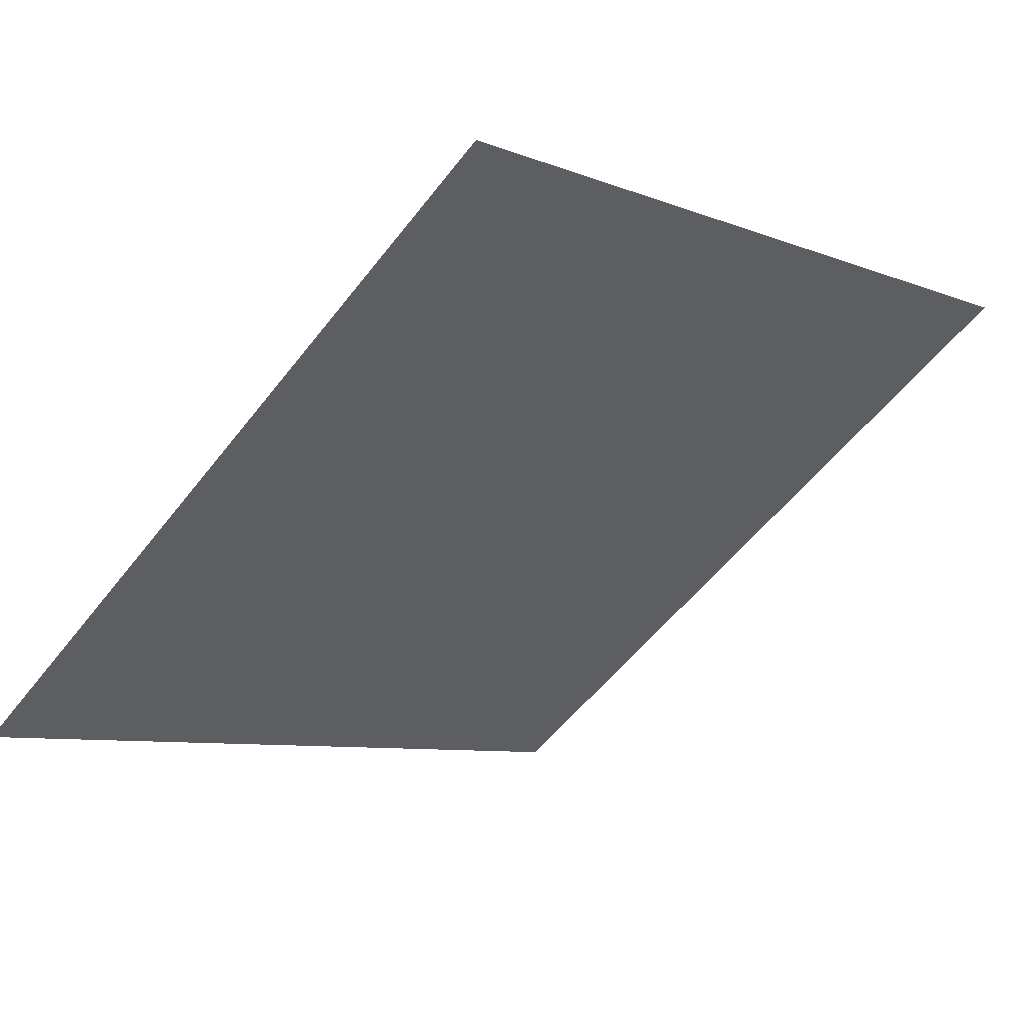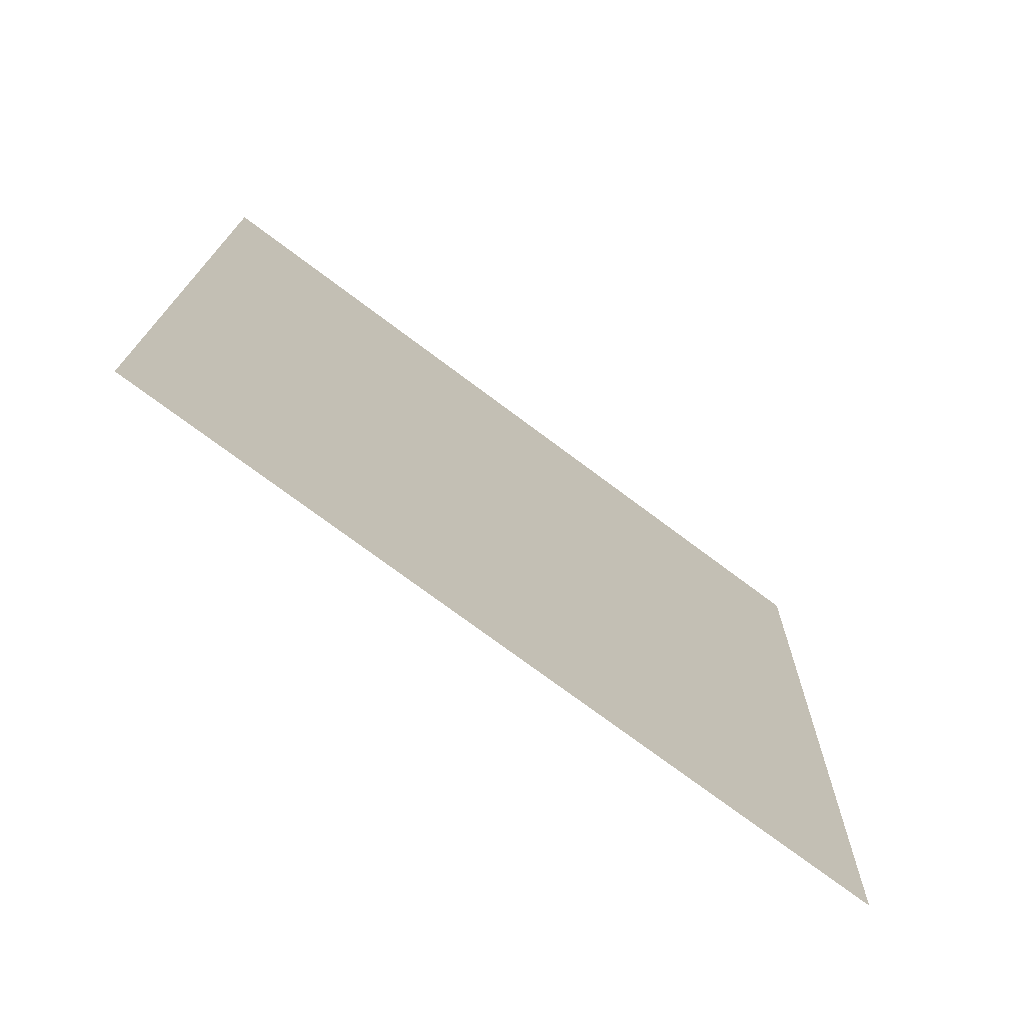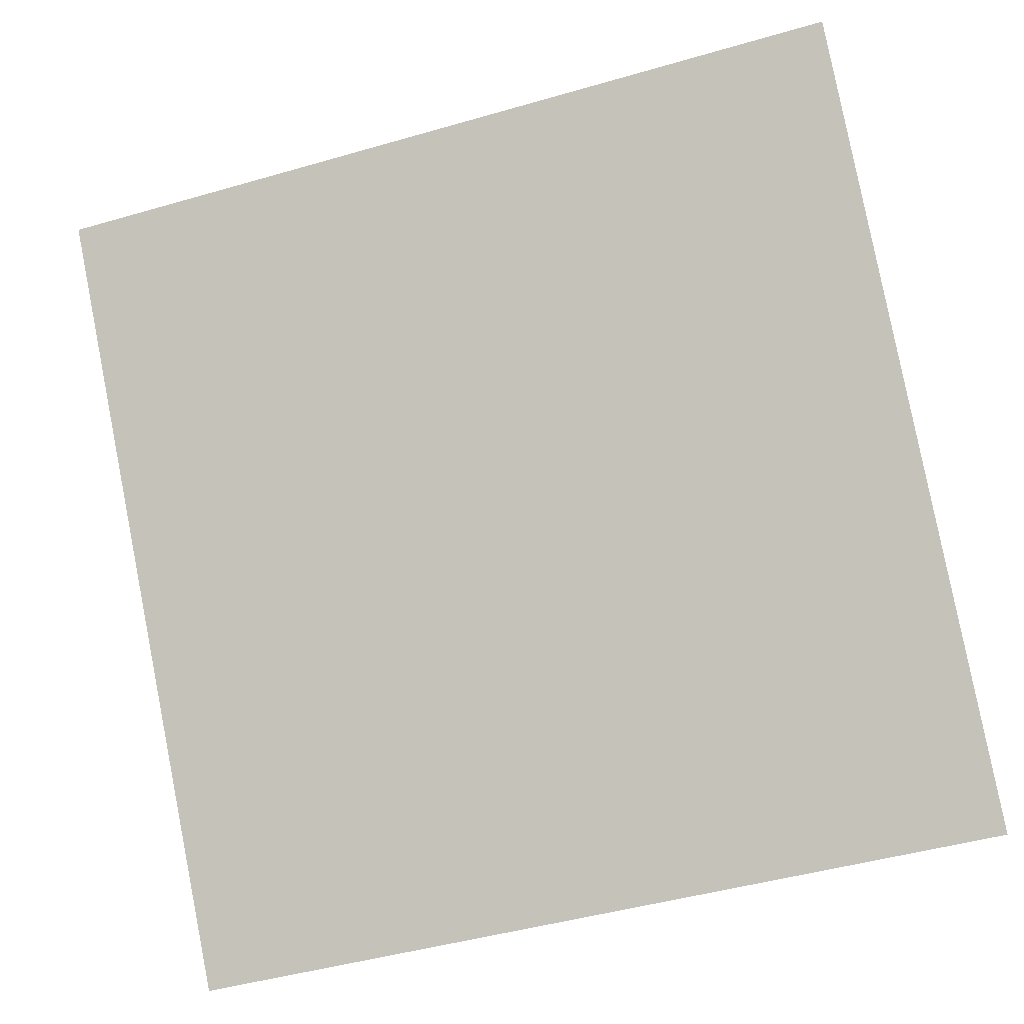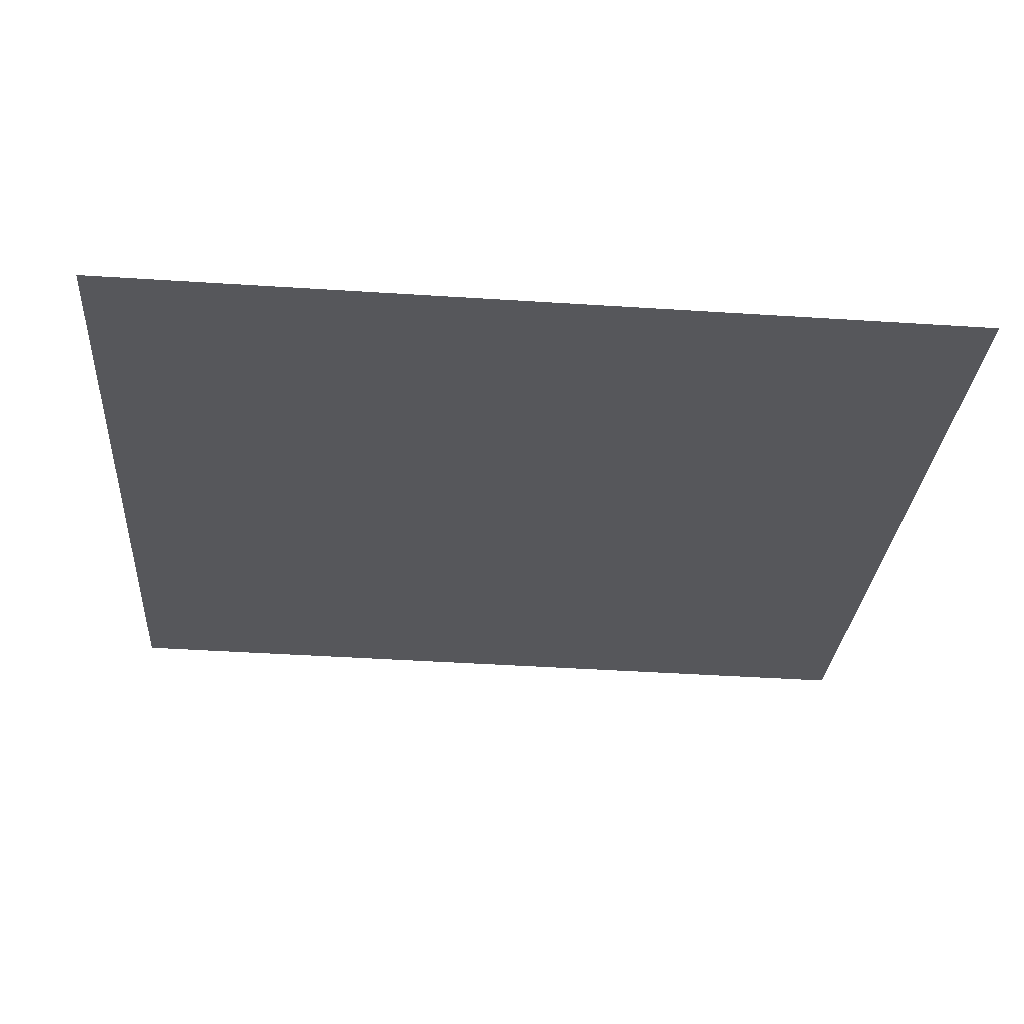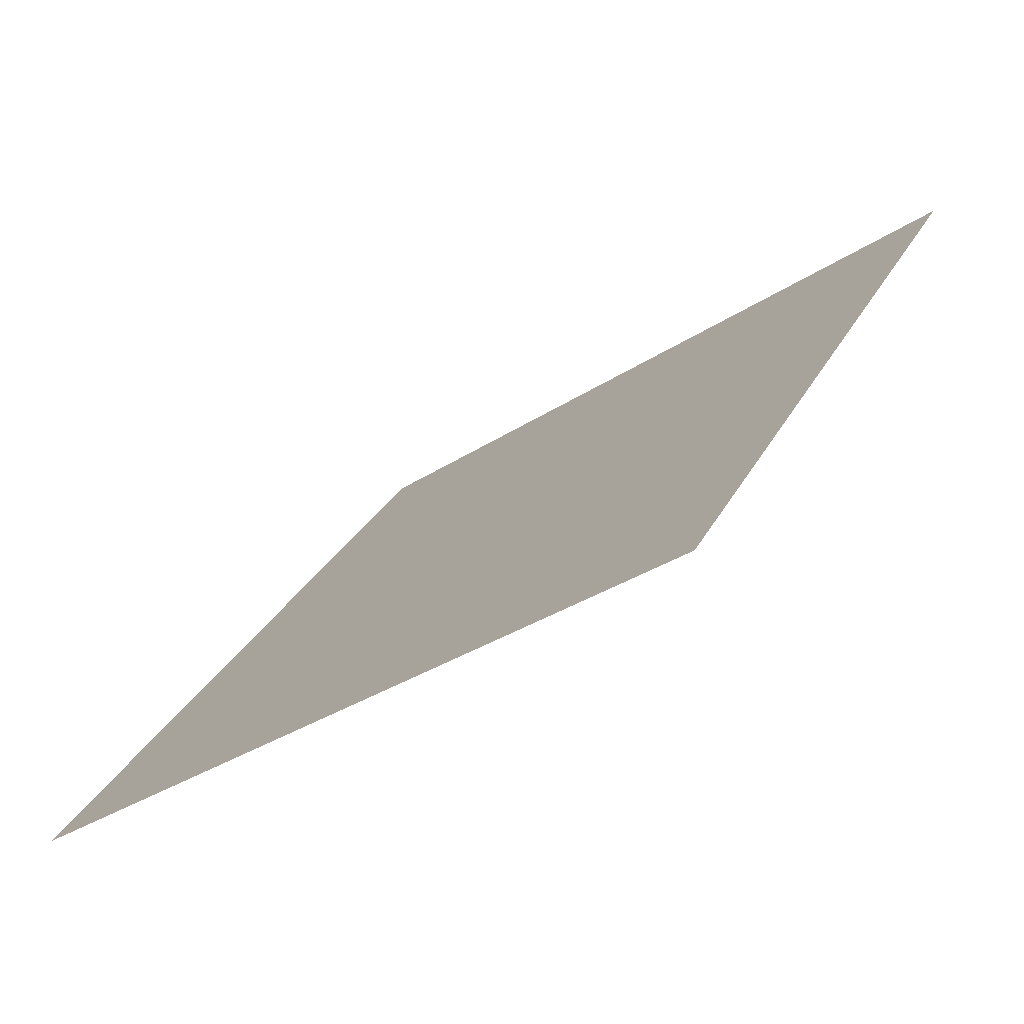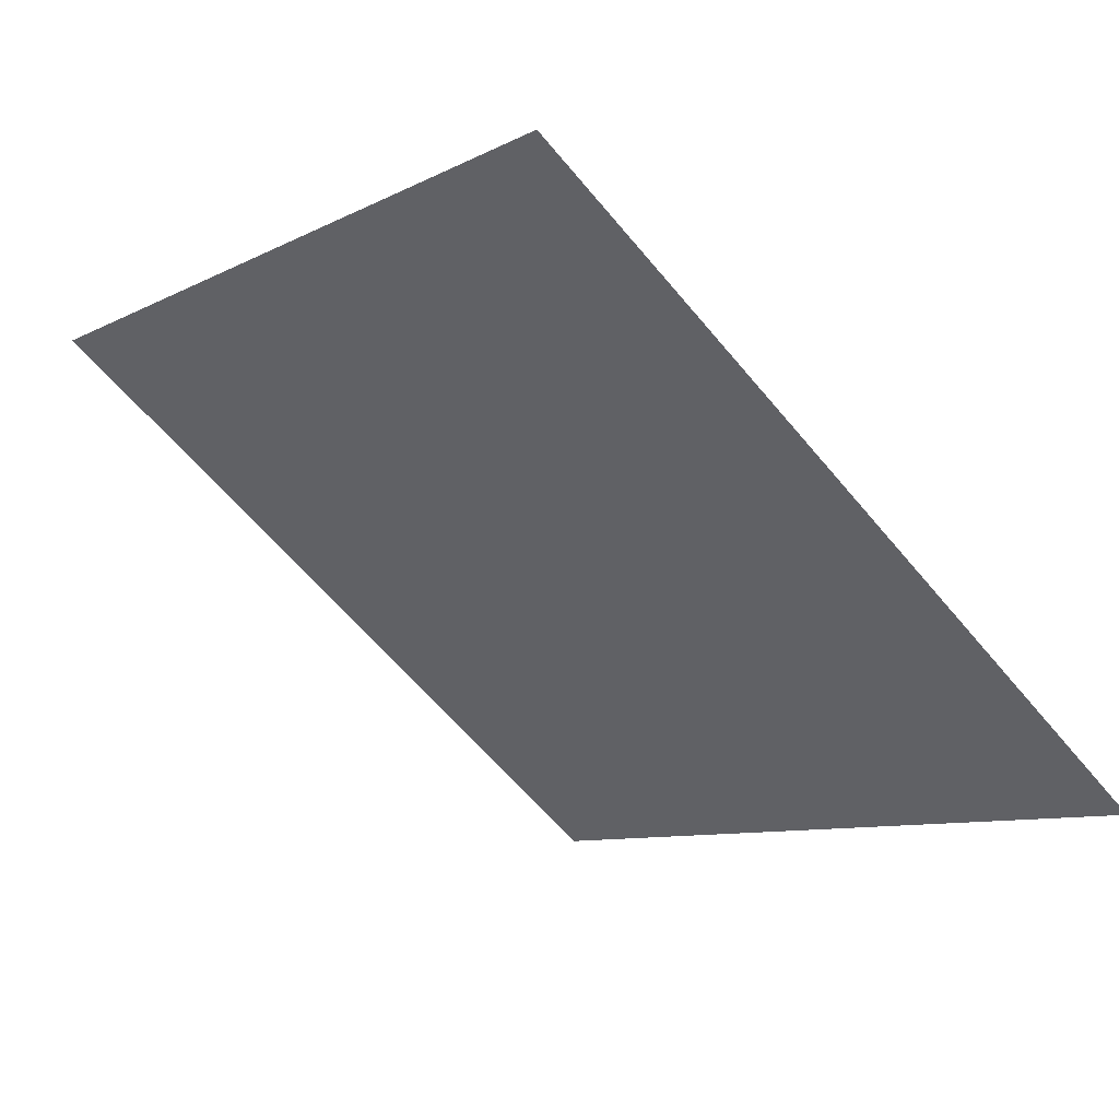
<metadata>
{"format":"obj","ext":"obj","renderer":"f3d","projection":"perspective","resolution":1024,"background":"white","views":[{"elev":-5.9,"azim":-47.2,"up":"+Y"},{"elev":15.4,"azim":91.4,"up":"+Y"},{"elev":-44.3,"azim":-163.0,"up":"+Z"},{"elev":-63.9,"azim":176.5,"up":"+Y"},{"elev":30.1,"azim":-66.6,"up":"+Y"},{"elev":-10.5,"azim":54.0,"up":"+Y"}]}
</metadata>
<code>
v -0.01512 0.7155 0.4127
v -0.02168 0.7157 0.4127
v -0.02156 0.7196 0.418
v -0.015 0.7195 0.4179
f 4 3 2 1

</code>
